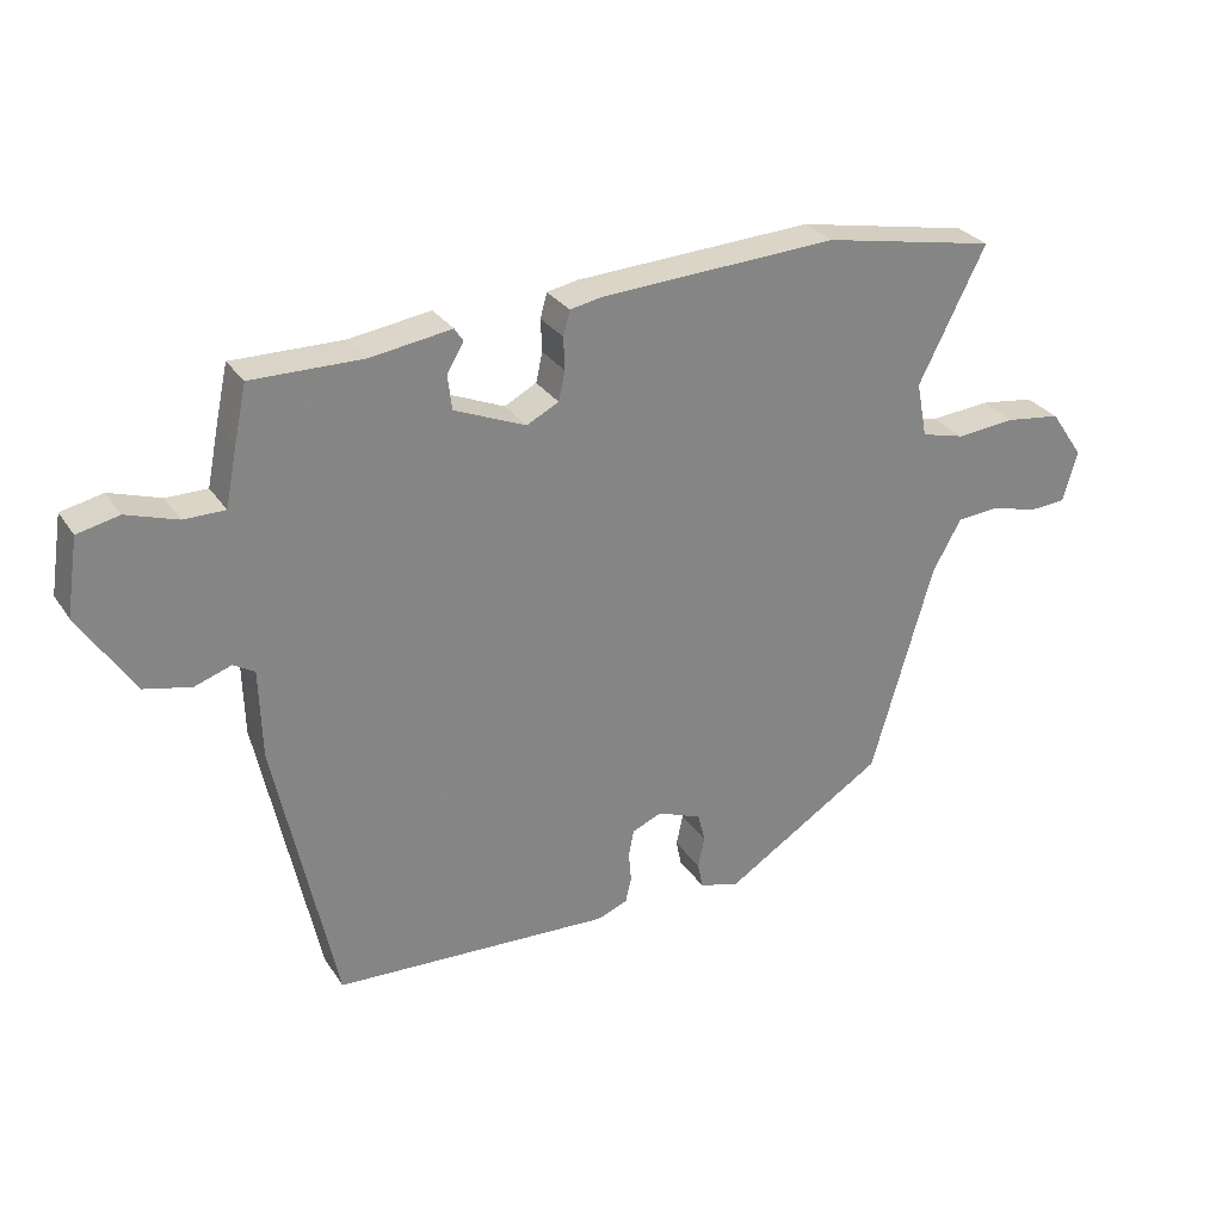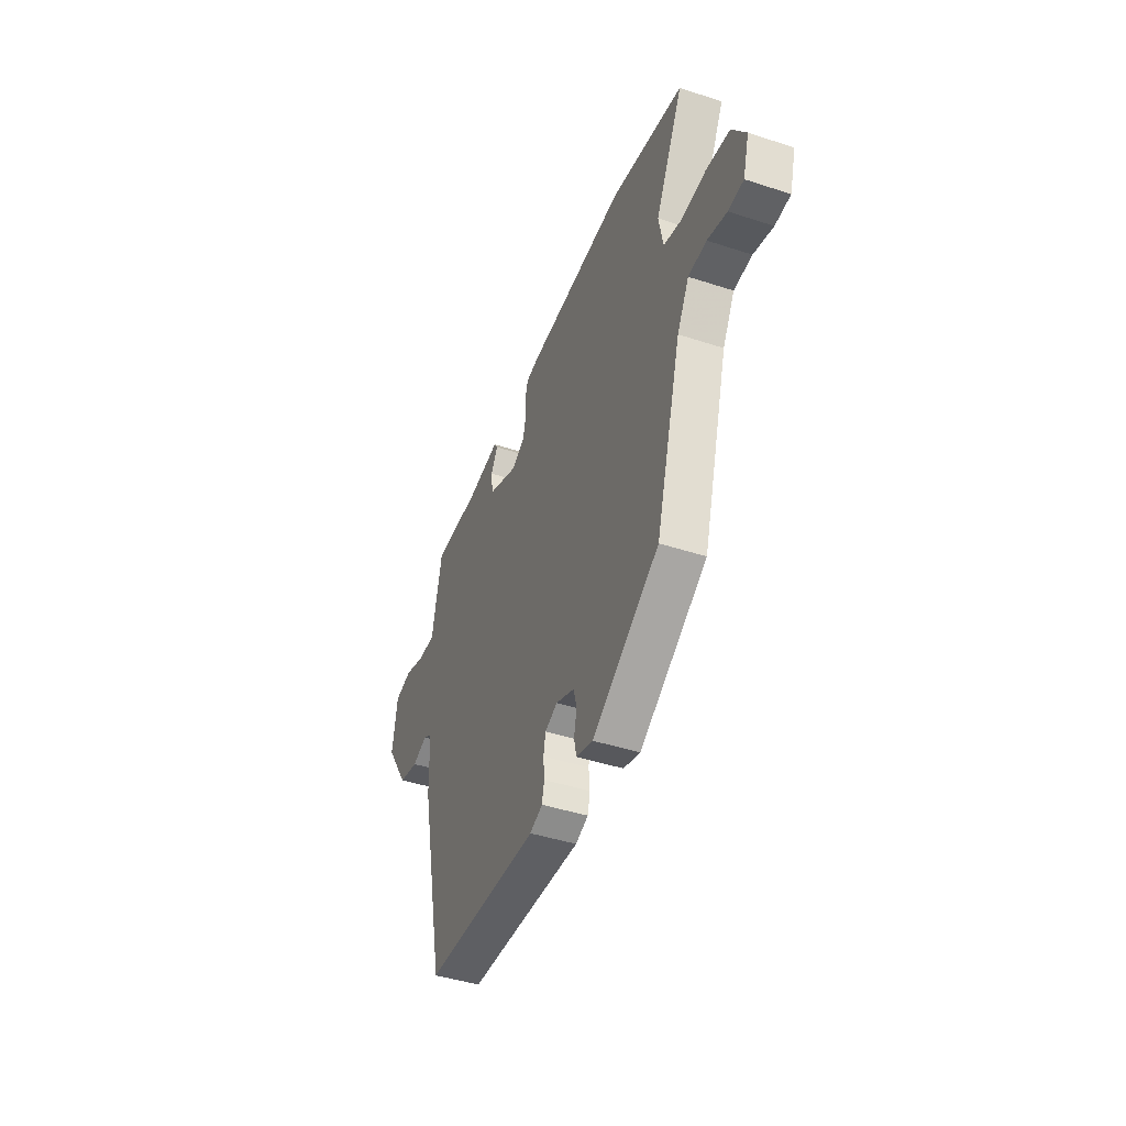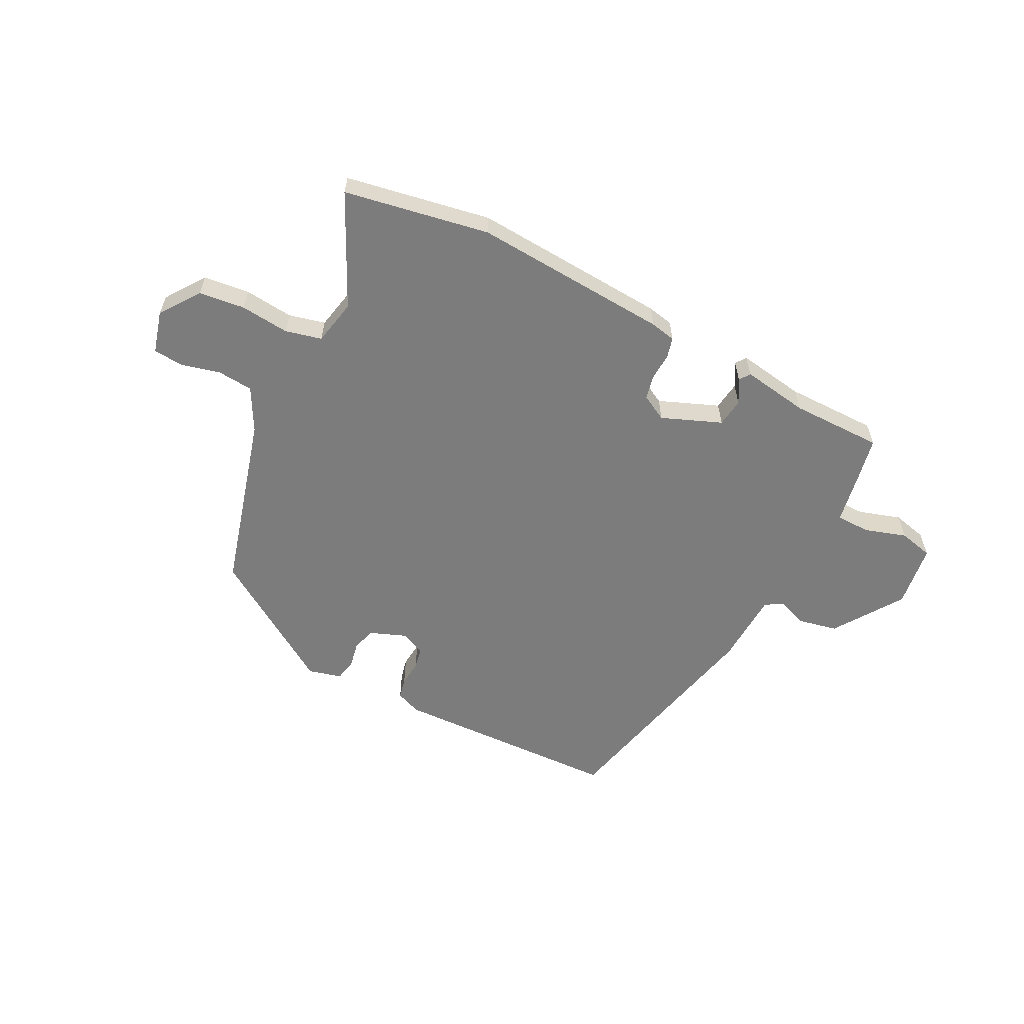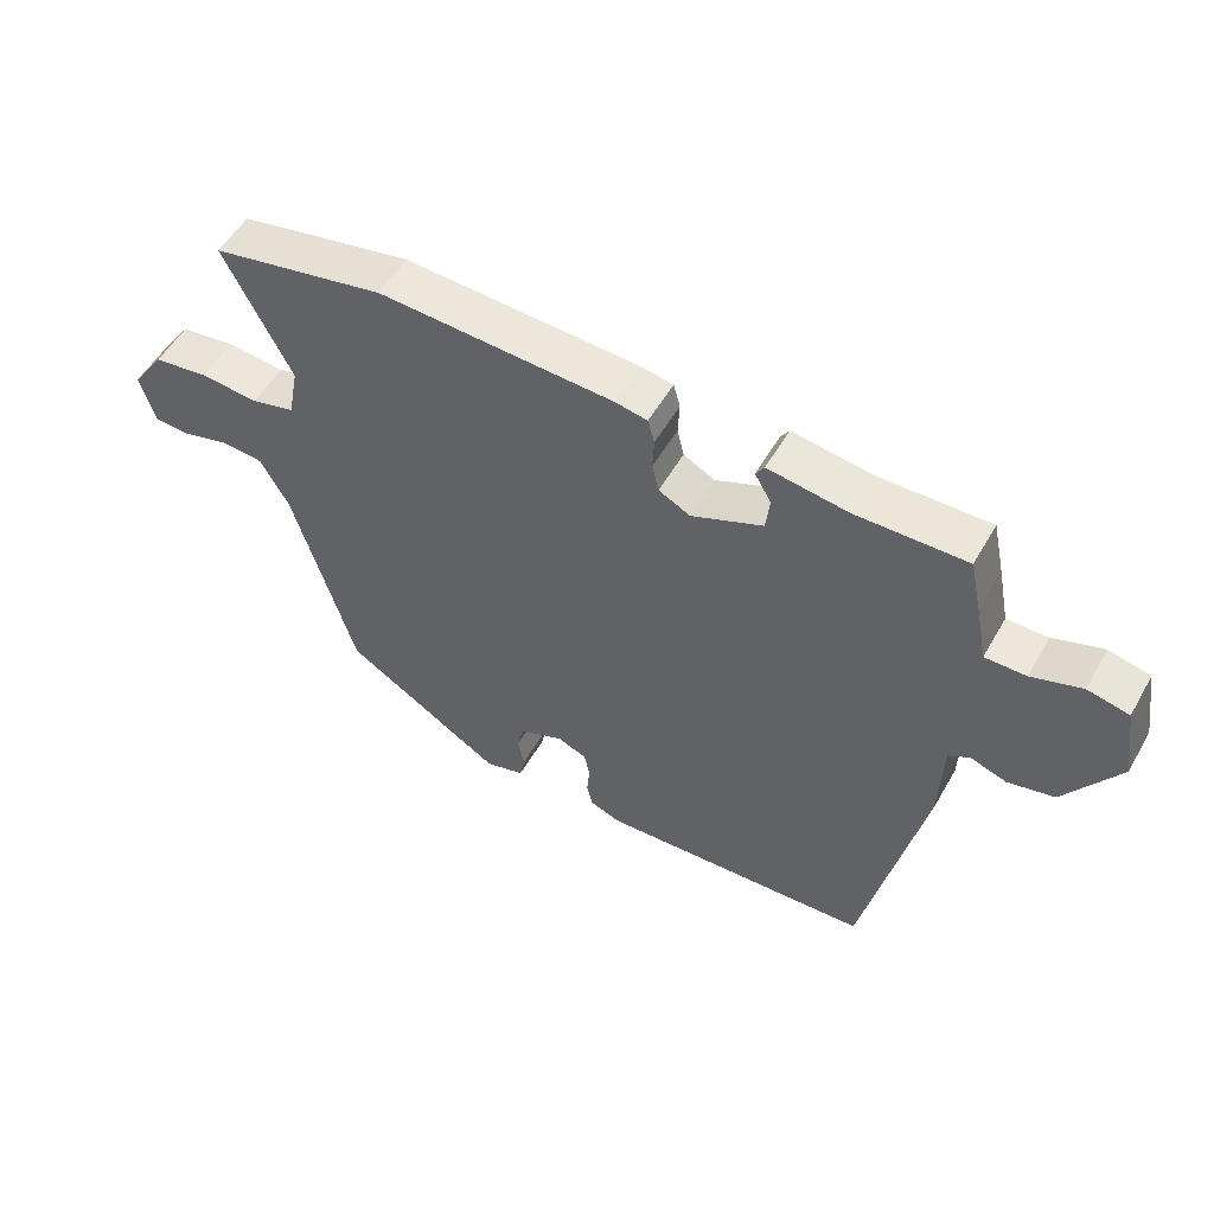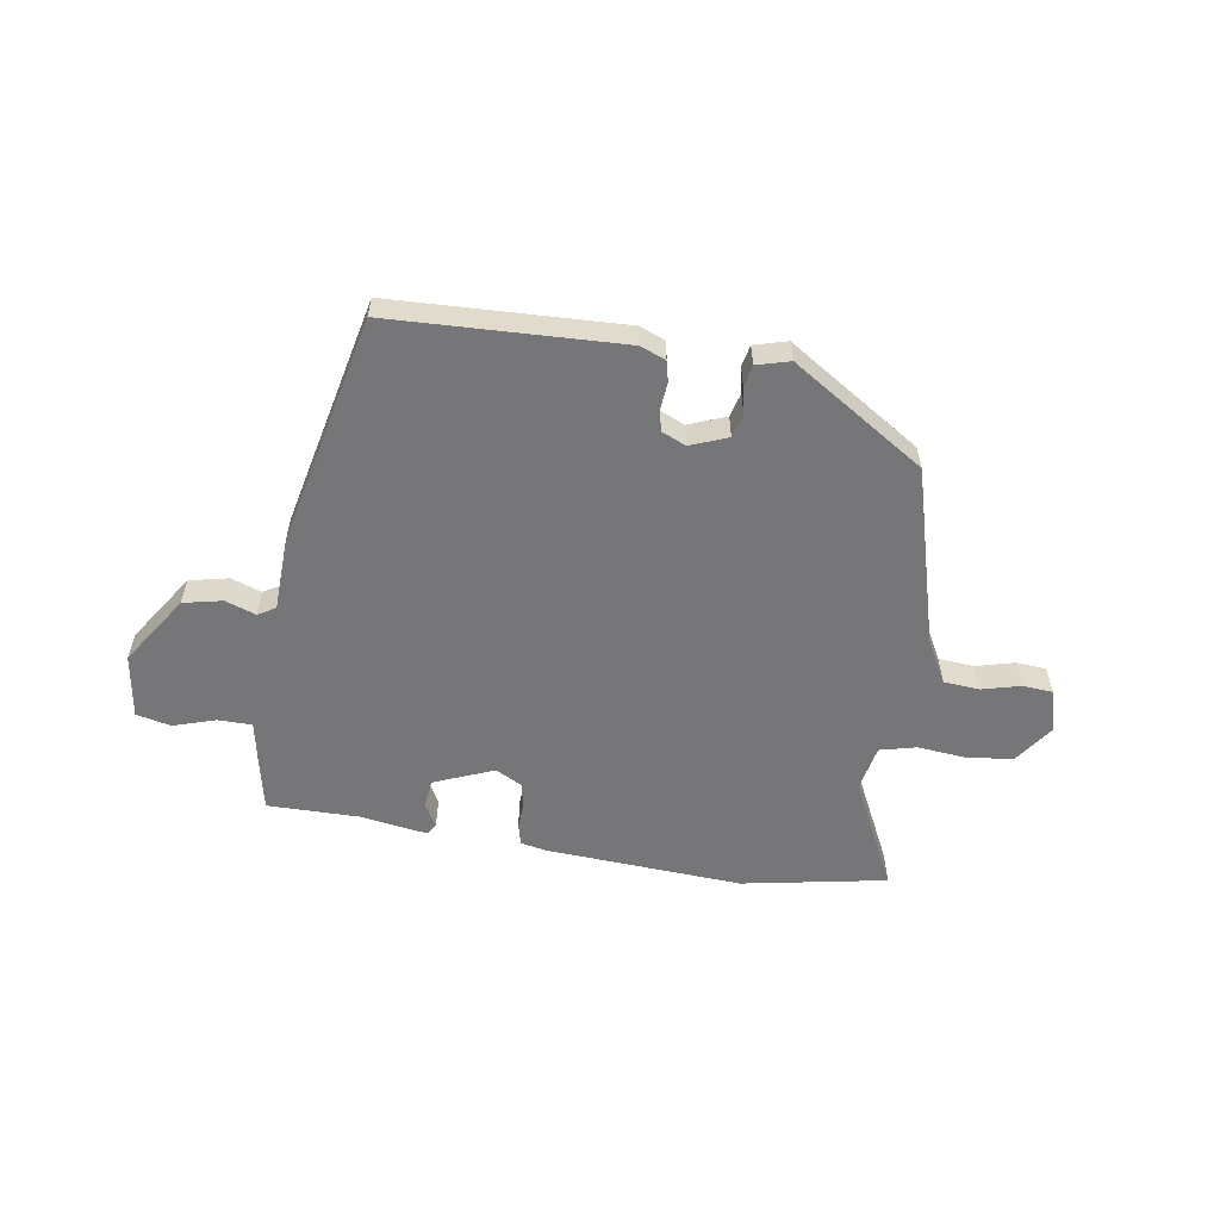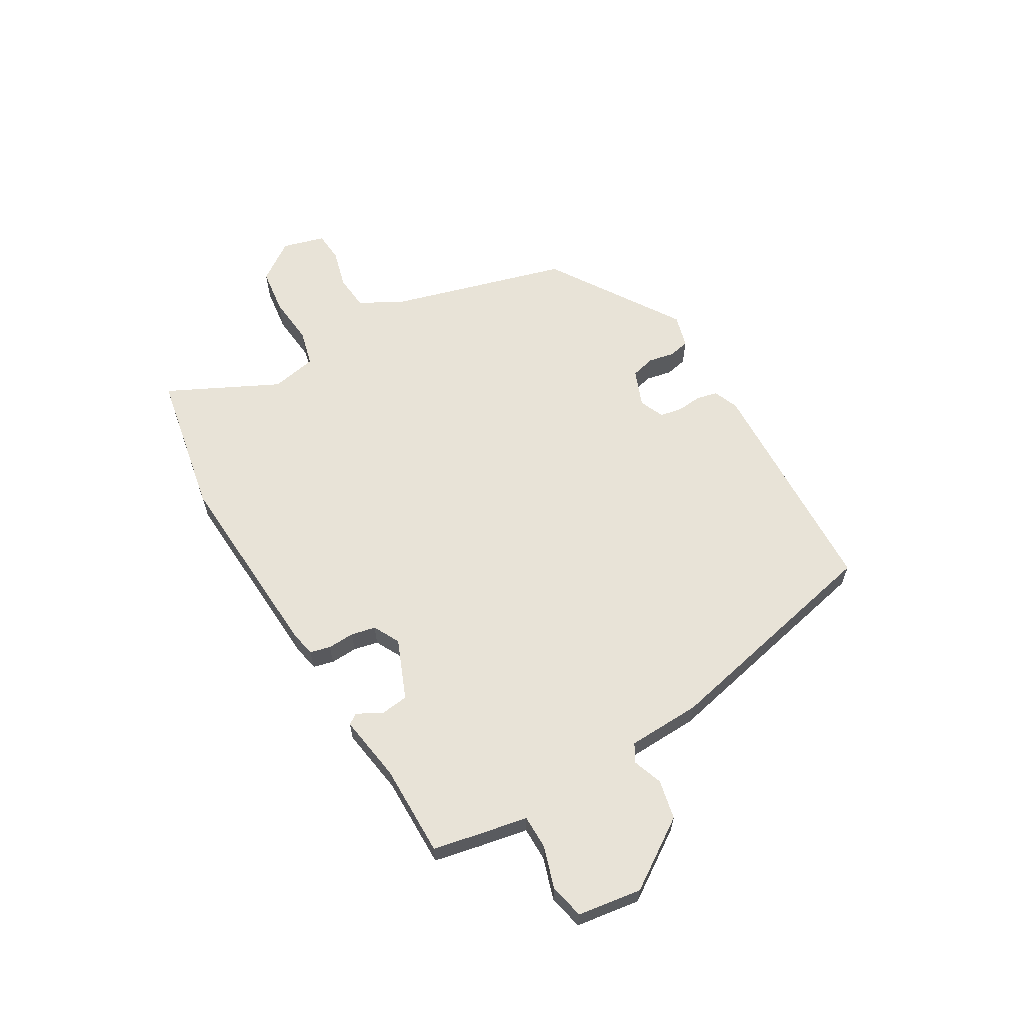
<metadata>
{"format":"obj","ext":"obj","renderer":"f3d","projection":"perspective","resolution":1024,"background":"white","views":[{"elev":29.0,"azim":152.8,"up":"+Z"},{"elev":-43.6,"azim":-111.1,"up":"+Z"},{"elev":-58.8,"azim":-27.8,"up":"+Y"},{"elev":53.5,"azim":29.2,"up":"+Z"},{"elev":-56.9,"azim":170.6,"up":"+Y"},{"elev":61.8,"azim":59.2,"up":"+Y"}]}
</metadata>
<code>
v 0.528 0.07 0.493
v 0.546 0.07 0.41
v 0.564 0.07 0.32
v 0.626 0.07 0.32
v 0.702 0.07 0.345
v 0.765 0.07 0.331
v 0.783 0.07 0.215
v 0.701 0.07 0.089
v 0.63 0.07 0.073
v 0.575 0.07 0.092
v 0.543 0.07 0.073
v 0.539 0.07 -0.061
v 0.449 0.07 -0.481
v 0.03 0.07 -0.501
v -0.016 0.07 -0.483
v -0.025 0.07 -0.445
v -0.021 0.07 -0.399
v -0.029 0.07 -0.359
v -0.074 0.07 -0.34
v -0.141 0.07 -0.367
v -0.152 0.07 -0.411
v -0.142 0.07 -0.458
v -0.15 0.07 -0.497
v -0.21 0.07 -0.514
v -0.452 0.07 -0.361
v -0.545 0.07 -0.039
v -0.588 0.07 0.038
v -0.653 0.07 0.043
v -0.723 0.07 0.024
v -0.778 0.07 0.028
v -0.8 0.07 0.105
v -0.75 0.07 0.177
v -0.667 0.07 0.188
v -0.578 0.07 0.18
v -0.512 0.07 0.197
v -0.496 0.07 0.28
v -0.597 0.07 0.481
v -0.334 0.07 0.532
v 0.024 0.07 0.513
v 0.071 0.07 0.504
v 0.081 0.07 0.467
v 0.079 0.07 0.418
v 0.089 0.07 0.374
v 0.137 0.07 0.349
v 0.245 0.07 0.394
v 0.251 0.07 0.446
v 0.226 0.07 0.489
v 0.239 0.07 0.509
v 0.361 0.07 0.491
v 0.528 0 0.493
v 0.546 0 0.41
v 0.564 0 0.32
v 0.626 0 0.32
v 0.702 0 0.345
v 0.765 0 0.331
v 0.783 0 0.215
v 0.701 0 0.089
v 0.63 0 0.073
v 0.575 0 0.092
v 0.543 0 0.073
v 0.539 0 -0.061
v 0.449 0 -0.481
v 0.03 0 -0.501
v -0.016 0 -0.483
v -0.025 0 -0.445
v -0.021 0 -0.399
v -0.029 0 -0.359
v -0.074 0 -0.34
v -0.141 0 -0.367
v -0.152 0 -0.411
v -0.142 0 -0.458
v -0.15 0 -0.497
v -0.21 0 -0.514
v -0.452 0 -0.361
v -0.545 0 -0.039
v -0.588 0 0.038
v -0.653 0 0.043
v -0.723 0 0.024
v -0.778 0 0.028
v -0.8 0 0.105
v -0.75 0 0.177
v -0.667 0 0.188
v -0.578 0 0.18
v -0.512 0 0.197
v -0.496 0 0.28
v -0.597 0 0.481
v -0.334 0 0.532
v 0.024 0 0.513
v 0.071 0 0.504
v 0.081 0 0.467
v 0.079 0 0.418
v 0.089 0 0.374
v 0.137 0 0.349
v 0.245 0 0.394
v 0.251 0 0.446
v 0.226 0 0.489
v 0.239 0 0.509
v 0.361 0 0.491
f 46 47 48 49
f 45 46 49 1
f 44 45 1 2
f 39 40 41 42
f 39 42 43
f 36 37 38 39
f 35 36 39 43
f 31 32 33 34
f 31 34 35
f 28 29 30 31
f 27 28 31 35
f 26 27 35 43
f 21 22 23 24
f 20 21 24 25
f 19 20 25 26
f 14 15 16 17
f 14 17 18
f 11 12 13 14
f 11 14 18
f 7 8 9 10
f 5 6 7 10
f 4 5 10 11
f 3 4 11 18
f 44 2 3 18
f 26 43 44
f 18 19 26 44
f 98 97 96 95
f 50 98 95 94
f 51 50 94 93
f 91 90 89 88
f 92 91 88
f 88 87 86 85
f 92 88 85 84
f 83 82 81 80
f 84 83 80
f 80 79 78 77
f 84 80 77 76
f 92 84 76 75
f 73 72 71 70
f 74 73 70 69
f 75 74 69 68
f 66 65 64 63
f 67 66 63
f 63 62 61 60
f 67 63 60
f 59 58 57 56
f 59 56 55 54
f 60 59 54 53
f 67 60 53 52
f 67 52 51 93
f 93 92 75
f 93 75 68 67
f 1 50 51 2
f 2 51 52 3
f 3 52 53 4
f 4 53 54 5
f 5 54 55 6
f 6 55 56 7
f 7 56 57 8
f 8 57 58 9
f 9 58 59 10
f 10 59 60 11
f 11 60 61 12
f 12 61 62 13
f 13 62 63 14
f 14 63 64 15
f 15 64 65 16
f 16 65 66 17
f 17 66 67 18
f 18 67 68 19
f 19 68 69 20
f 20 69 70 21
f 21 70 71 22
f 22 71 72 23
f 23 72 73 24
f 24 73 74 25
f 25 74 75 26
f 26 75 76 27
f 27 76 77 28
f 28 77 78 29
f 29 78 79 30
f 30 79 80 31
f 31 80 81 32
f 32 81 82 33
f 33 82 83 34
f 34 83 84 35
f 35 84 85 36
f 36 85 86 37
f 37 86 87 38
f 38 87 88 39
f 39 88 89 40
f 40 89 90 41
f 41 90 91 42
f 42 91 92 43
f 43 92 93 44
f 44 93 94 45
f 45 94 95 46
f 46 95 96 47
f 47 96 97 48
f 48 97 98 49
f 49 98 50 1

</code>
